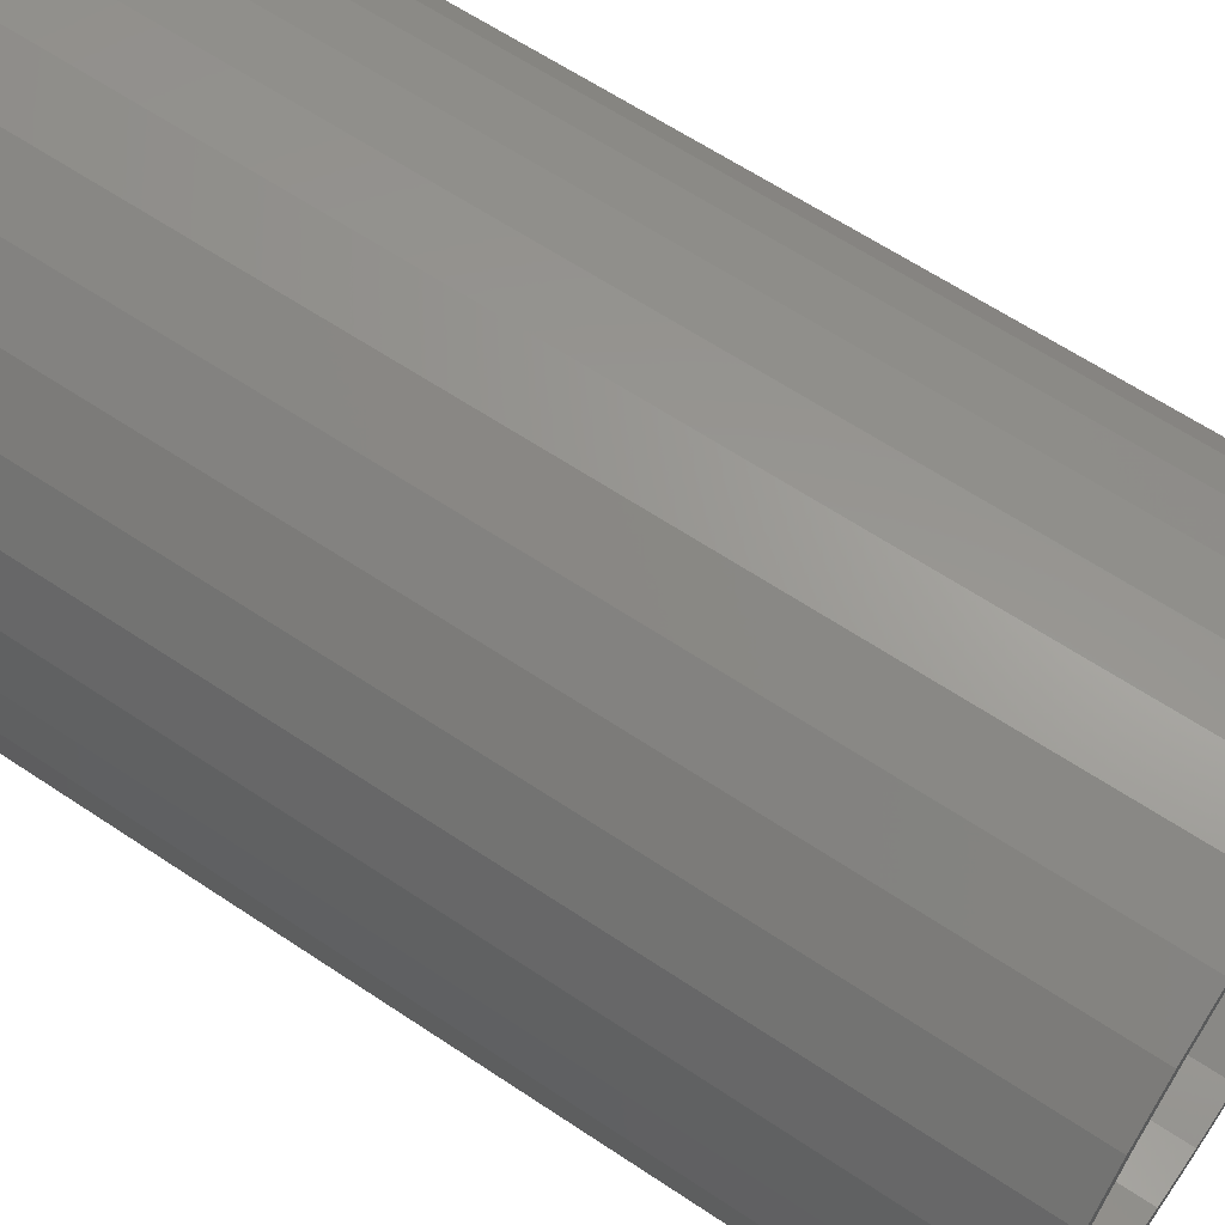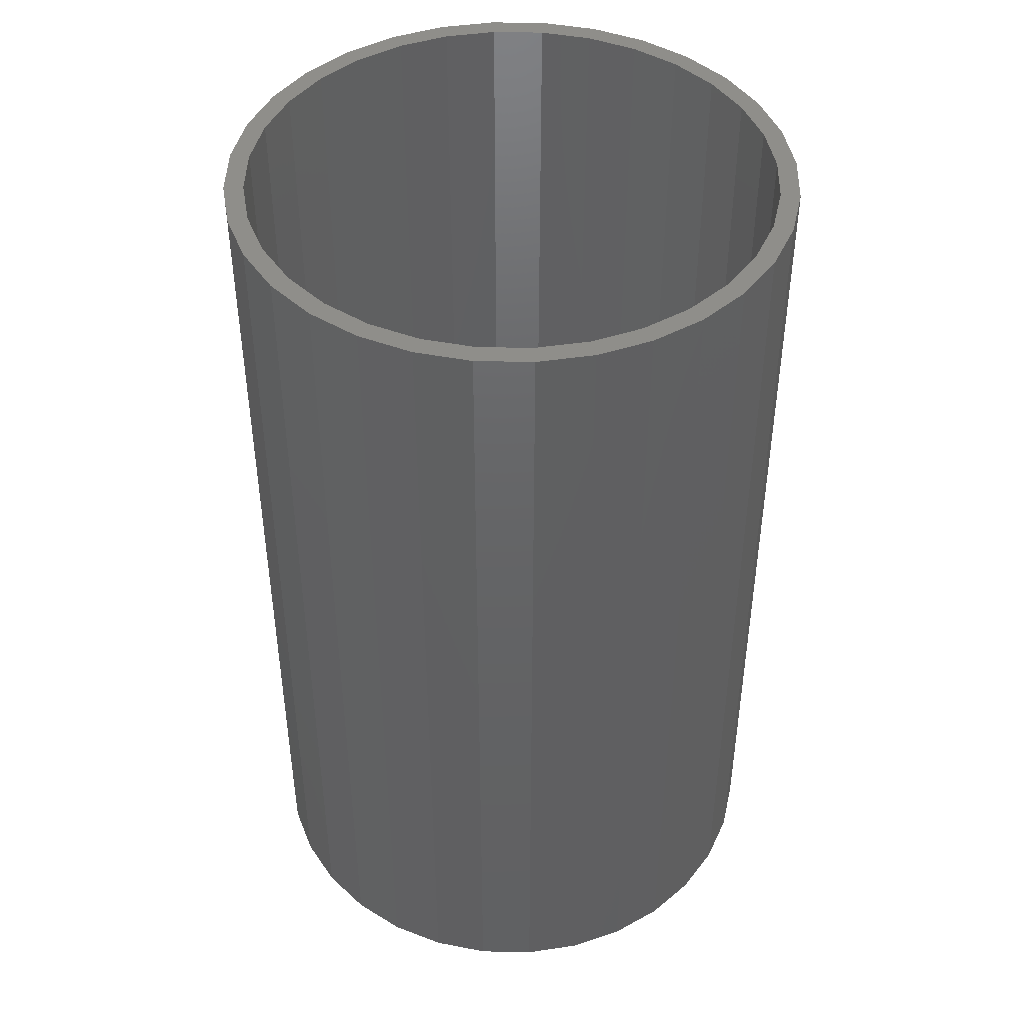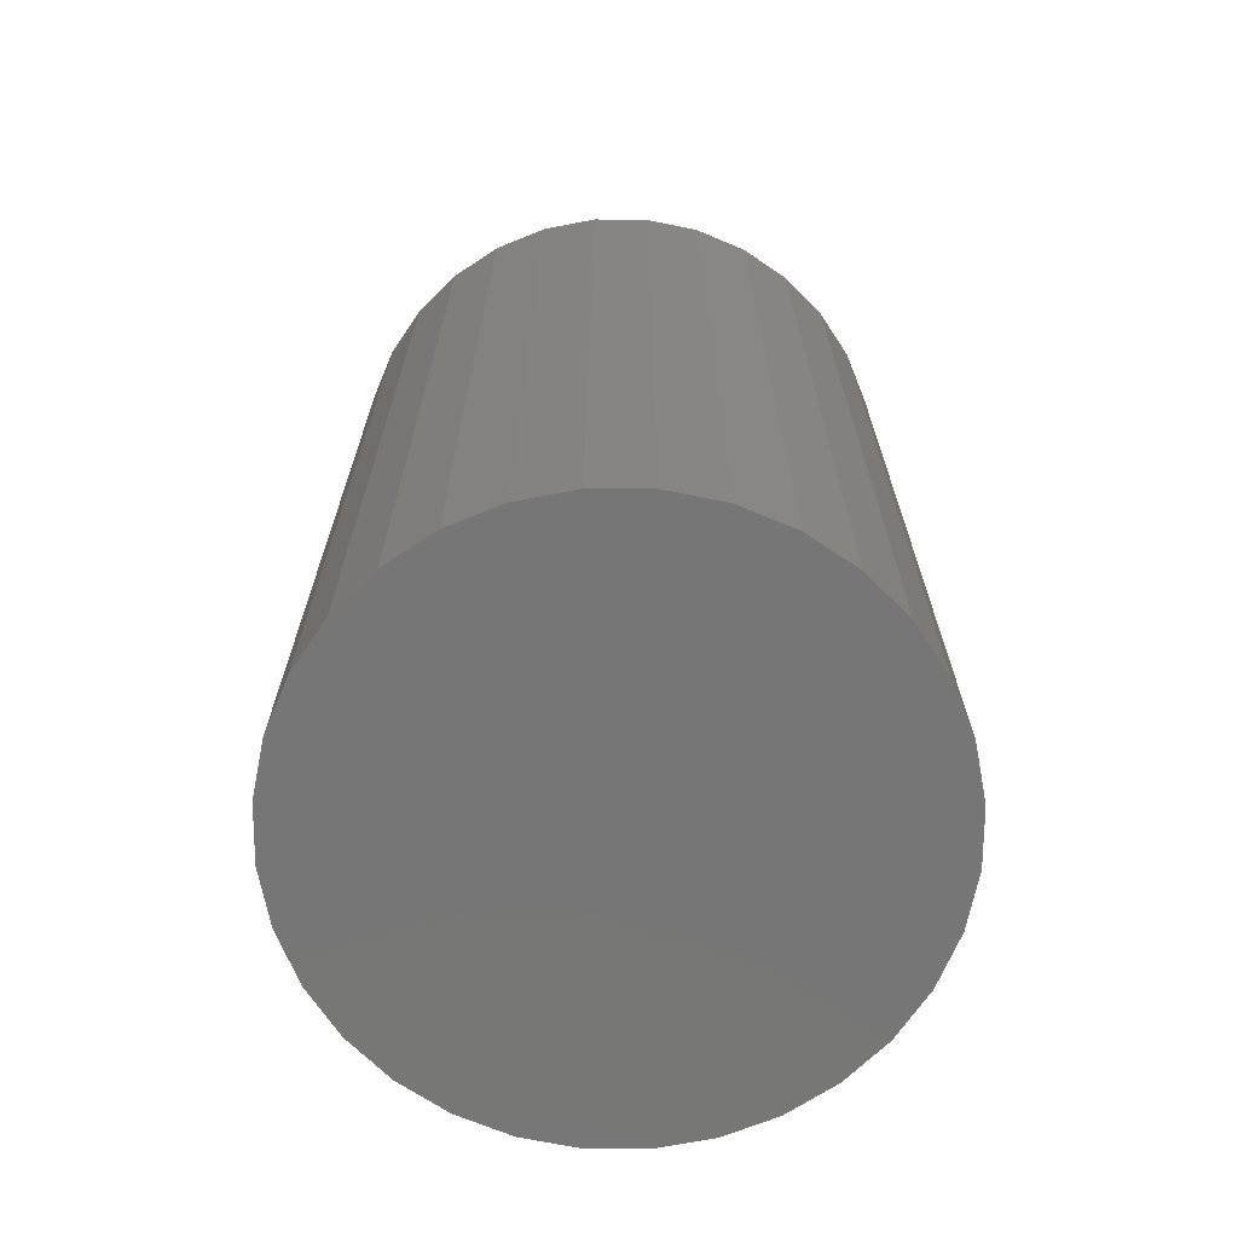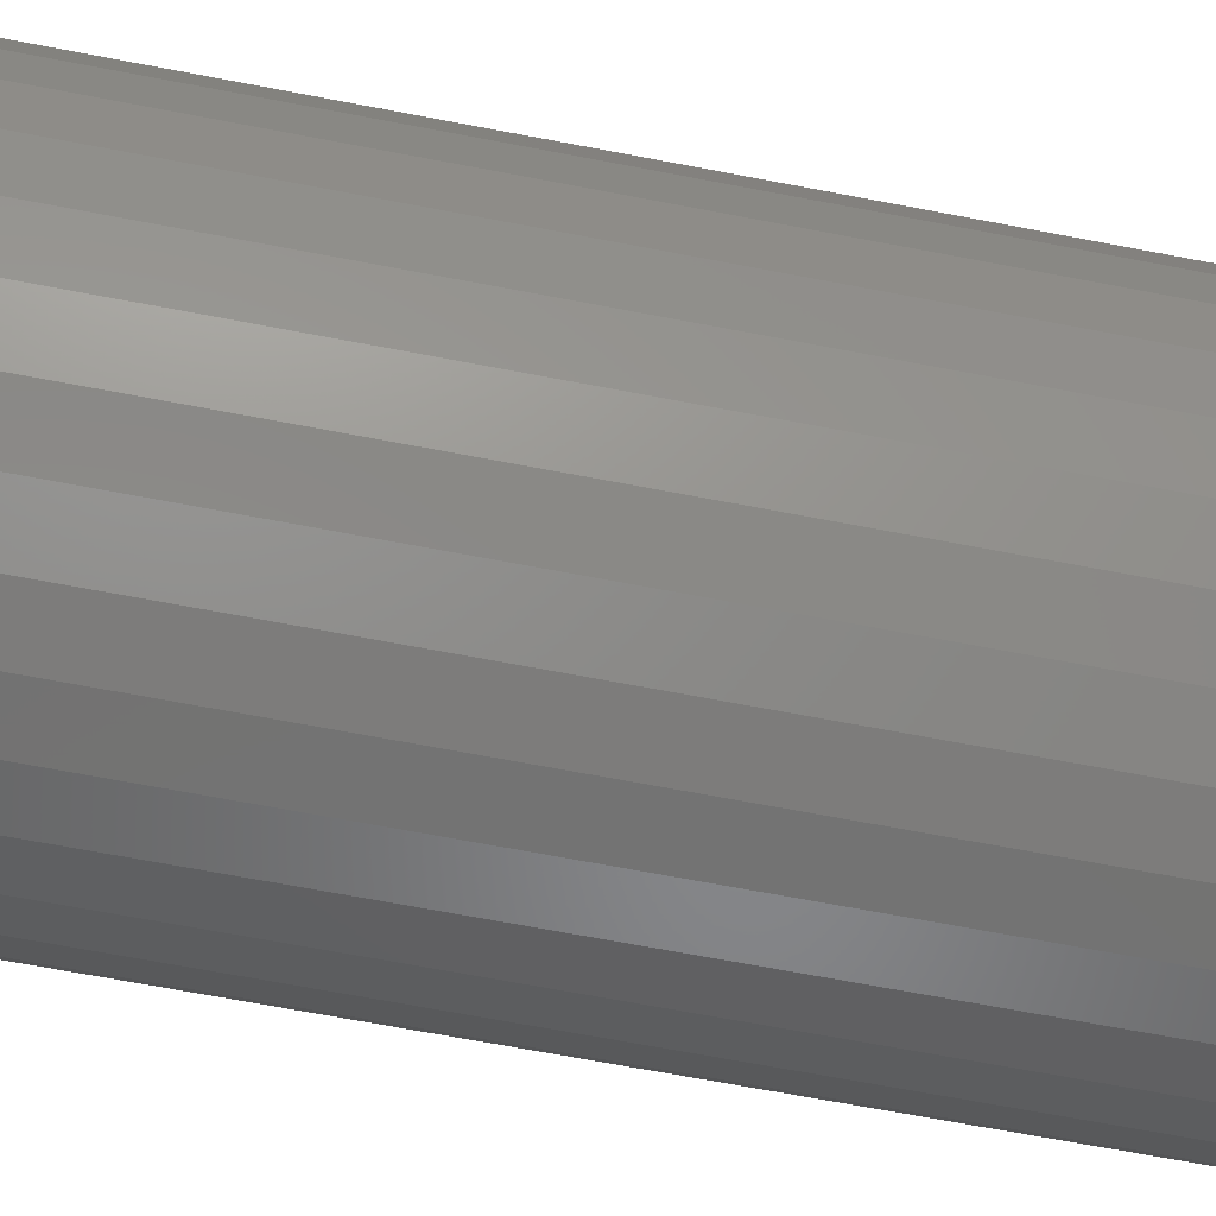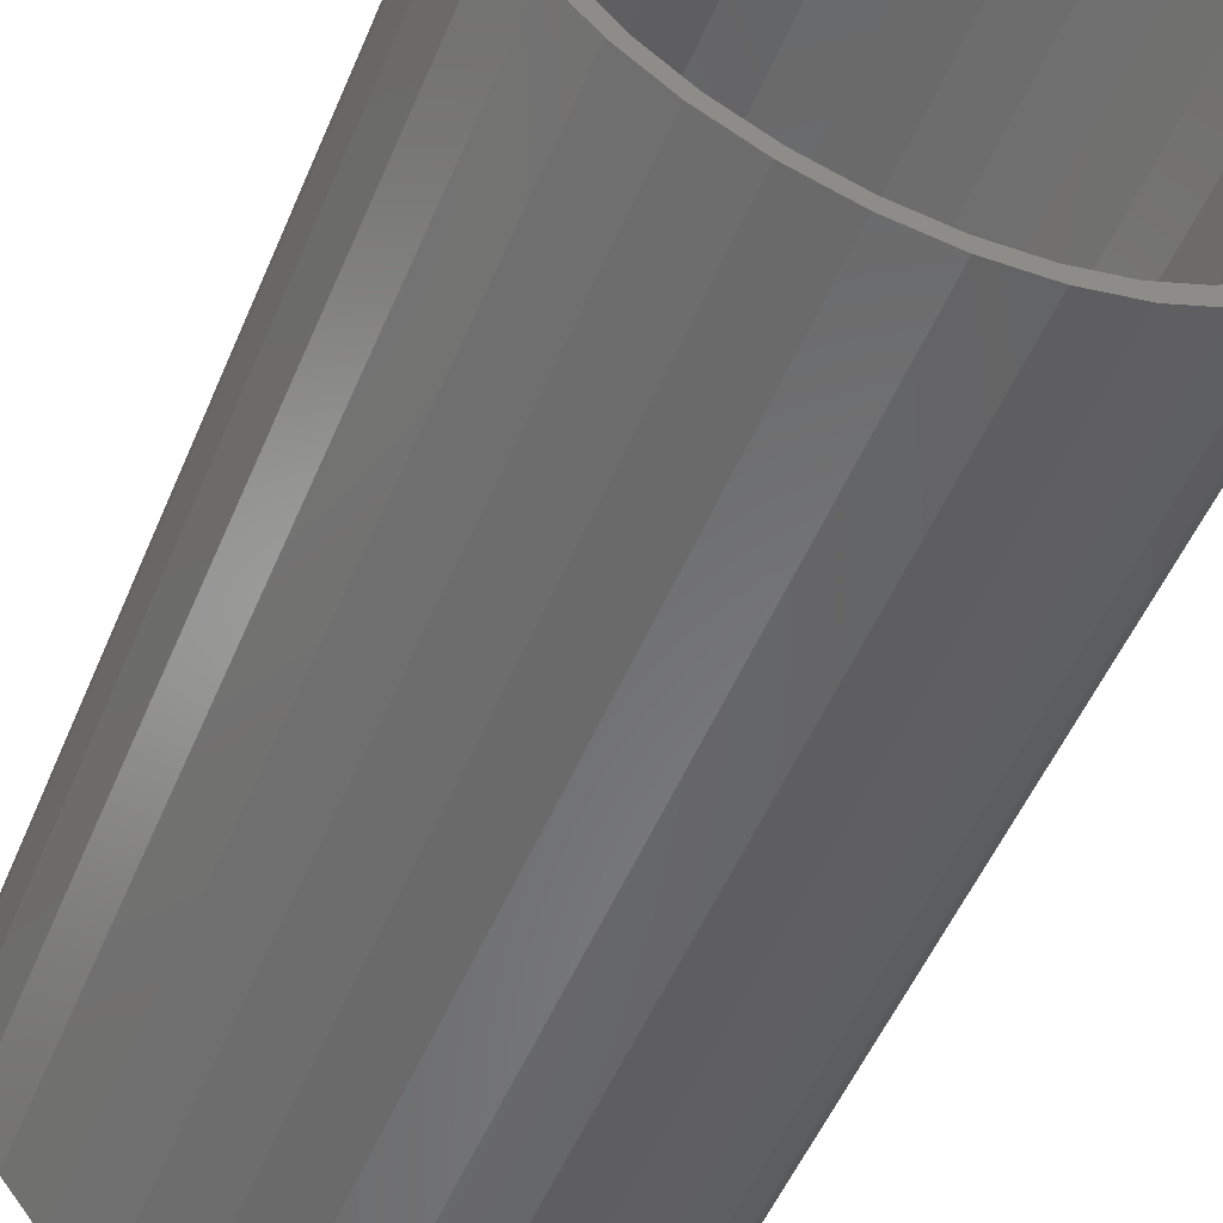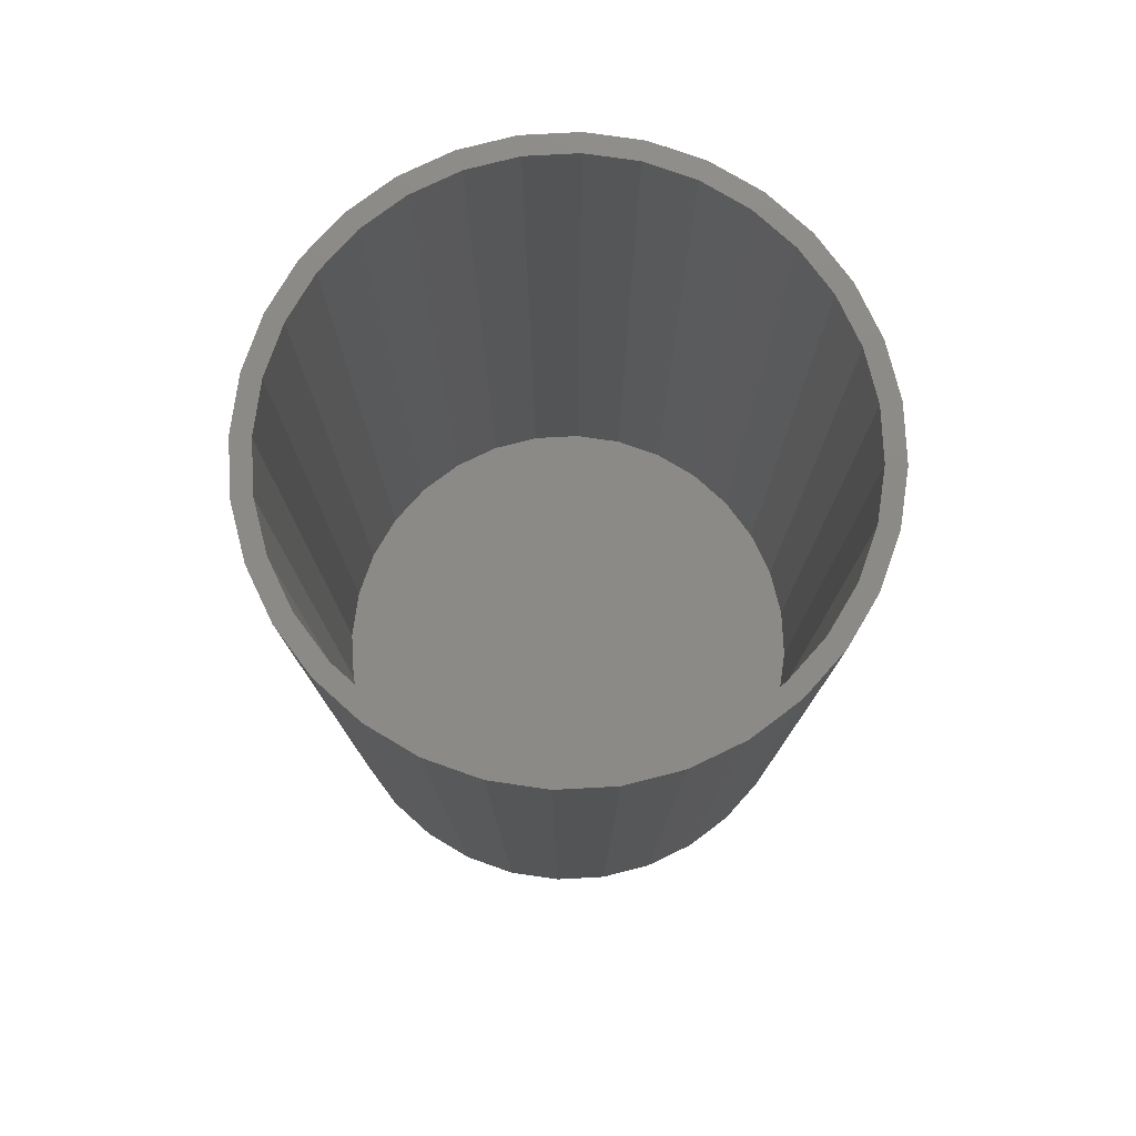
<metadata>
{"format":"stl","ext":"stl","renderer":"f3d","projection":"perspective","resolution":1024,"background":"white","views":[{"elev":62.7,"azim":-55.8,"up":"+Y"},{"elev":44.6,"azim":40.8,"up":"+Z"},{"elev":-68.9,"azim":-17.2,"up":"+Z"},{"elev":-70.3,"azim":79.3,"up":"+Y"},{"elev":-53.9,"azim":-22.9,"up":"+Y"},{"elev":77.9,"azim":-53.7,"up":"+Z"}]}
</metadata>
<code>
# stl→obj: 128 verts, 252 faces
v 0.006332 0.2124 0.75
v 0.006332 0.228 0.75
v -0.03816 0.2237 0.75
v -0.03511 -0.2083 0.75
v -0.07496 -0.1962 0.75
v -0.08094 -0.2107 0.75
v 0.006332 -0.2124 0.75
v -0.03816 -0.2237 0.75
v 0.006332 -0.228 0.75
v 0.05082 0.2237 0.75
v 0.0936 0.2107 0.75
v 0.04777 0.2083 0.75
v 0.08762 0.1962 0.75
v 0.0936 -0.2107 0.75
v 0.133 -0.1896 0.75
v 0.08762 -0.1962 0.75
v 0.04777 -0.2083 0.75
v 0.05082 -0.2237 0.75
v -0.08094 0.2107 0.75
v -0.1204 0.1896 0.75
v -0.07496 0.1962 0.75
v -0.03511 0.2083 0.75
v -0.1204 -0.1896 0.75
v -0.1117 -0.1766 0.75
v -0.1549 -0.1613 0.75
v -0.1439 -0.1502 0.75
v -0.1833 -0.1267 0.75
v -0.1703 -0.118 0.75
v -0.2044 -0.08727 0.75
v -0.1899 -0.08129 0.75
v -0.2173 -0.04449 0.75
v -0.202 -0.04144 0.75
v -0.2217 2.793e-17 0.75
v -0.2061 -6.832e-17 0.75
v -0.2173 0.04449 0.75
v -0.202 0.04144 0.75
v -0.2044 0.08727 0.75
v -0.1899 0.08129 0.75
v -0.1833 0.1267 0.75
v -0.1703 0.118 0.75
v -0.1549 0.1613 0.75
v -0.1439 0.1502 0.75
v -0.1117 0.1766 0.75
v 0.133 0.1896 0.75
v 0.1243 0.1766 0.75
v 0.1676 0.1613 0.75
v 0.1565 0.1502 0.75
v 0.1959 0.1267 0.75
v 0.183 0.118 0.75
v 0.217 0.08727 0.75
v 0.2026 0.08129 0.75
v 0.23 0.04449 0.75
v 0.2147 0.04144 0.75
v 0.2344 0 0.75
v 0.2188 0 0.75
v 0.23 -0.04449 0.75
v 0.2147 -0.04144 0.75
v 0.217 -0.08727 0.75
v 0.2026 -0.08129 0.75
v 0.1959 -0.1267 0.75
v 0.183 -0.118 0.75
v 0.1676 -0.1613 0.75
v 0.1565 -0.1502 0.75
v 0.1243 -0.1766 0.75
v 0.006332 -0.2124 0.01562
v 0.04777 -0.2083 0.01562
v 0.08762 -0.1962 0.01562
v 0.1243 -0.1766 0.01562
v 0.1565 -0.1502 0.01562
v 0.183 -0.118 0.01562
v 0.2026 -0.08129 0.01562
v 0.2147 -0.04144 0.01562
v 0.2188 -5.203e-17 0.01562
v -0.03511 -0.2083 0.01562
v -0.07496 -0.1962 0.01562
v -0.1117 -0.1766 0.01562
v -0.1439 -0.1502 0.01562
v -0.1703 -0.118 0.01562
v -0.1899 -0.08129 0.01562
v -0.202 -0.04144 0.01562
v -0.2061 2.601e-17 0.01562
v 0.006332 0.2124 0.01562
v -0.03511 0.2083 0.01562
v -0.07496 0.1962 0.01562
v -0.1117 0.1766 0.01562
v -0.1439 0.1502 0.01562
v -0.1703 0.118 0.01562
v -0.1899 0.08129 0.01562
v -0.202 0.04144 0.01562
v 0.04777 0.2083 0.01562
v 0.08762 0.1962 0.01562
v 0.1243 0.1766 0.01562
v 0.1565 0.1502 0.01562
v 0.183 0.118 0.01562
v 0.2026 0.08129 0.01562
v 0.2147 0.04144 0.01562
v 0.006332 0.228 0
v 0.05082 0.2237 0
v -0.03816 0.2237 0
v -0.08094 0.2107 0
v 0.0936 0.2107 0
v 0.05082 -0.2237 0
v -0.03816 -0.2237 0
v 0.0936 -0.2107 0
v 0.006332 -0.228 0
v -0.08094 -0.2107 0
v -0.1204 -0.1896 0
v 0.133 -0.1896 0
v -0.1549 -0.1613 0
v 0.1676 -0.1613 0
v -0.1833 -0.1267 0
v 0.1959 -0.1267 0
v -0.2044 -0.08727 0
v 0.217 -0.08727 0
v -0.2173 -0.04449 0
v 0.23 -0.04449 0
v -0.2217 2.793e-17 0
v 0.2344 0 0
v -0.2173 0.04449 0
v 0.23 0.04449 0
v -0.2044 0.08727 0
v 0.217 0.08727 0
v -0.1833 0.1267 0
v 0.1959 0.1267 0
v -0.1549 0.1613 0
v 0.1676 0.1613 0
v -0.1204 0.1896 0
v 0.133 0.1896 0
f 1 2 3
f 4 5 6
f 4 6 7
f 7 6 8
f 7 8 9
f 10 2 1
f 10 1 11
f 11 1 12
f 11 12 13
f 14 15 16
f 14 16 17
f 17 7 14
f 18 14 7
f 7 9 18
f 19 20 21
f 19 21 22
f 19 22 1
f 19 1 3
f 6 5 23
f 23 5 24
f 23 24 25
f 25 24 26
f 25 26 27
f 27 26 28
f 27 28 29
f 29 28 30
f 29 30 31
f 31 30 32
f 31 32 33
f 33 32 34
f 33 34 35
f 35 34 36
f 35 36 37
f 37 36 38
f 37 38 39
f 39 38 40
f 39 40 41
f 41 40 42
f 41 42 20
f 20 42 43
f 20 43 21
f 11 13 44
f 44 13 45
f 44 45 46
f 46 45 47
f 46 47 48
f 48 47 49
f 48 49 50
f 50 49 51
f 50 51 52
f 52 51 53
f 52 53 54
f 54 53 55
f 54 55 56
f 56 55 57
f 56 57 58
f 58 57 59
f 58 59 60
f 60 59 61
f 60 61 62
f 62 61 63
f 62 63 15
f 15 63 64
f 15 64 16
f 65 17 66
f 66 17 16
f 66 16 67
f 67 16 64
f 67 64 68
f 68 64 63
f 68 63 69
f 69 63 61
f 69 61 70
f 70 61 59
f 70 59 71
f 71 59 57
f 71 57 72
f 72 57 55
f 72 55 73
f 17 65 7
f 7 65 74
f 7 74 4
f 4 74 75
f 4 75 5
f 5 75 76
f 5 76 24
f 24 76 77
f 24 77 26
f 26 77 78
f 26 78 28
f 28 78 79
f 28 79 30
f 30 79 80
f 30 80 32
f 32 80 81
f 32 81 34
f 82 22 83
f 83 22 21
f 83 21 84
f 84 21 43
f 84 43 85
f 85 43 42
f 85 42 86
f 86 42 40
f 86 40 87
f 87 40 38
f 87 38 88
f 88 38 36
f 88 36 89
f 89 36 34
f 89 34 81
f 22 82 1
f 1 82 90
f 1 90 12
f 12 90 91
f 12 91 13
f 13 91 92
f 13 92 45
f 45 92 93
f 45 93 47
f 47 93 94
f 47 94 49
f 49 94 95
f 49 95 51
f 51 95 96
f 51 96 53
f 53 96 73
f 53 73 55
f 83 90 82
f 90 83 84
f 90 84 91
f 67 74 66
f 66 74 65
f 91 84 92
f 92 84 85
f 92 85 93
f 93 85 86
f 93 86 94
f 94 86 87
f 94 87 95
f 95 87 88
f 95 88 96
f 96 88 89
f 96 89 73
f 73 89 81
f 73 81 72
f 72 81 80
f 72 80 71
f 71 80 79
f 71 79 70
f 70 79 78
f 70 78 69
f 69 78 77
f 69 77 68
f 68 77 76
f 68 76 67
f 67 76 75
f 67 75 74
f 97 98 99
f 100 99 98
f 101 100 98
f 102 103 104
f 105 103 102
f 103 106 104
f 104 106 107
f 104 107 108
f 108 107 109
f 108 109 110
f 110 109 111
f 110 111 112
f 112 111 113
f 112 113 114
f 114 113 115
f 114 115 116
f 116 115 117
f 116 117 118
f 118 117 119
f 118 119 120
f 120 119 121
f 120 121 122
f 122 121 123
f 122 123 124
f 124 123 125
f 124 125 126
f 126 125 127
f 126 127 128
f 128 127 100
f 128 100 101
f 118 54 116
f 116 54 56
f 116 56 114
f 114 56 58
f 114 58 112
f 112 58 60
f 112 60 110
f 110 60 62
f 110 62 108
f 108 62 15
f 108 15 104
f 104 15 14
f 104 14 102
f 102 14 18
f 102 18 105
f 105 18 9
f 105 9 103
f 103 9 8
f 103 8 106
f 106 8 6
f 106 6 107
f 107 6 23
f 107 23 109
f 109 23 25
f 109 25 111
f 111 25 27
f 111 27 113
f 113 27 29
f 113 29 115
f 115 29 31
f 115 31 117
f 117 31 33
f 117 33 119
f 119 33 35
f 119 35 121
f 121 35 37
f 121 37 123
f 123 37 39
f 123 39 125
f 125 39 41
f 125 41 127
f 127 41 20
f 127 20 100
f 100 20 19
f 100 19 99
f 99 19 3
f 99 3 97
f 97 3 2
f 97 2 98
f 98 2 10
f 98 10 101
f 101 10 11
f 101 11 128
f 128 11 44
f 128 44 126
f 126 44 46
f 126 46 124
f 124 46 48
f 124 48 122
f 122 48 50
f 122 50 120
f 120 50 52
f 120 52 118
f 118 52 54

</code>
